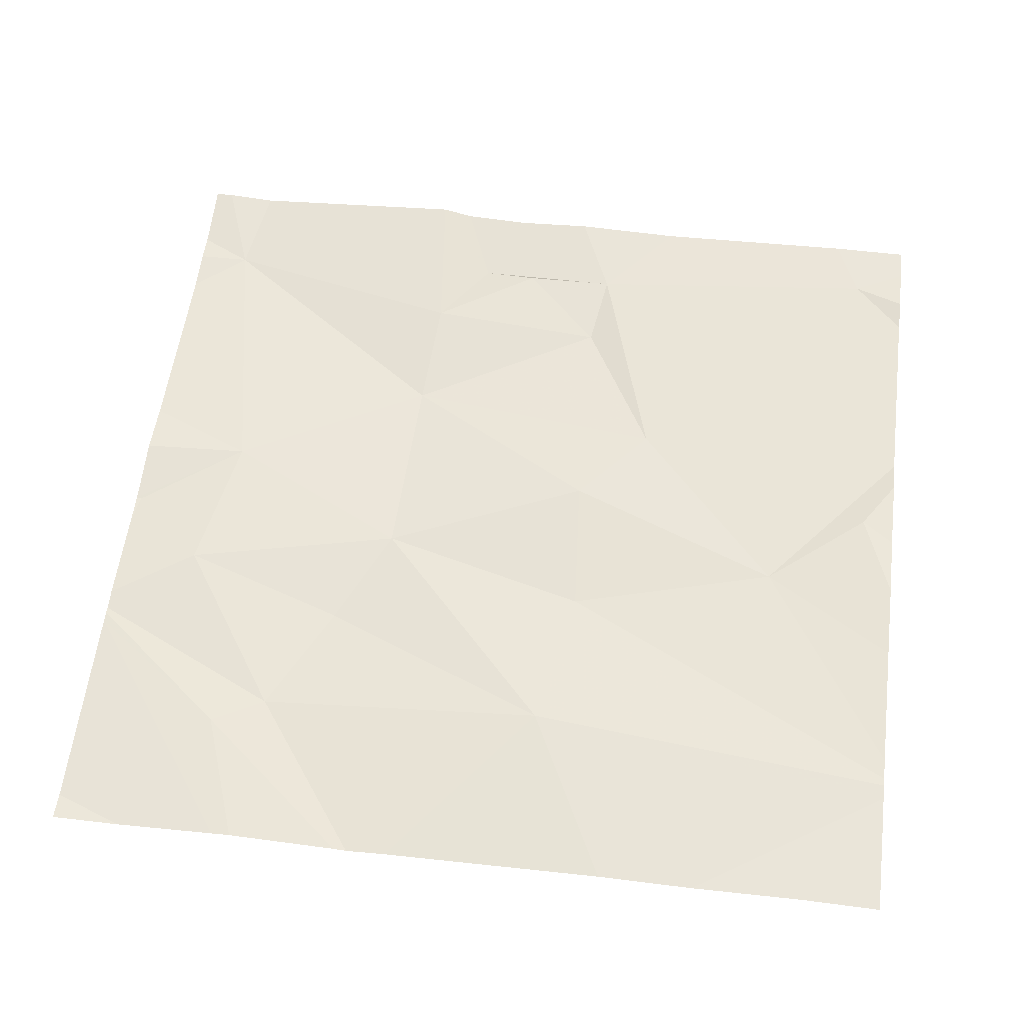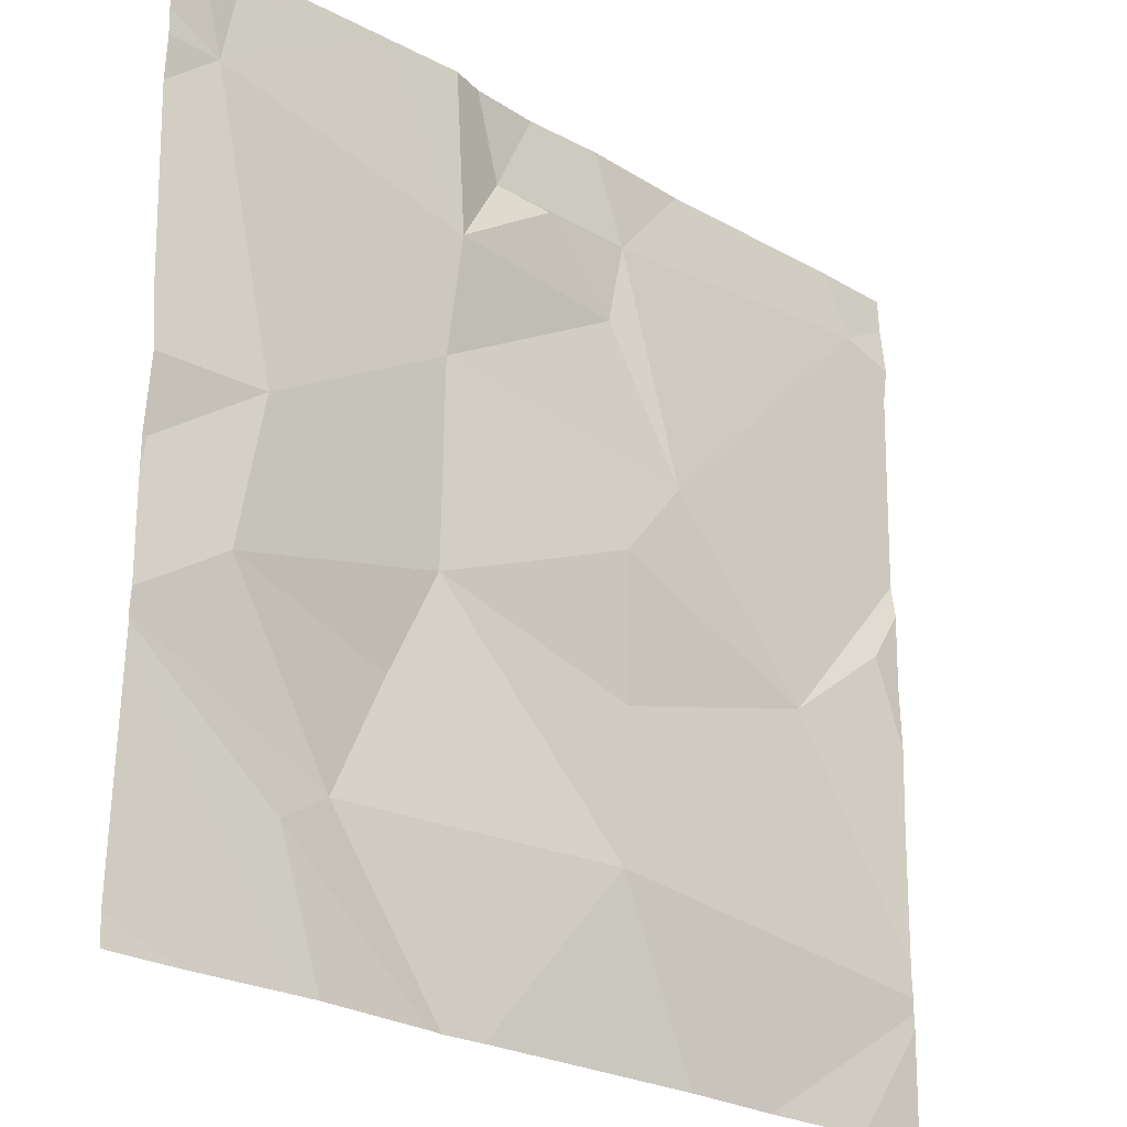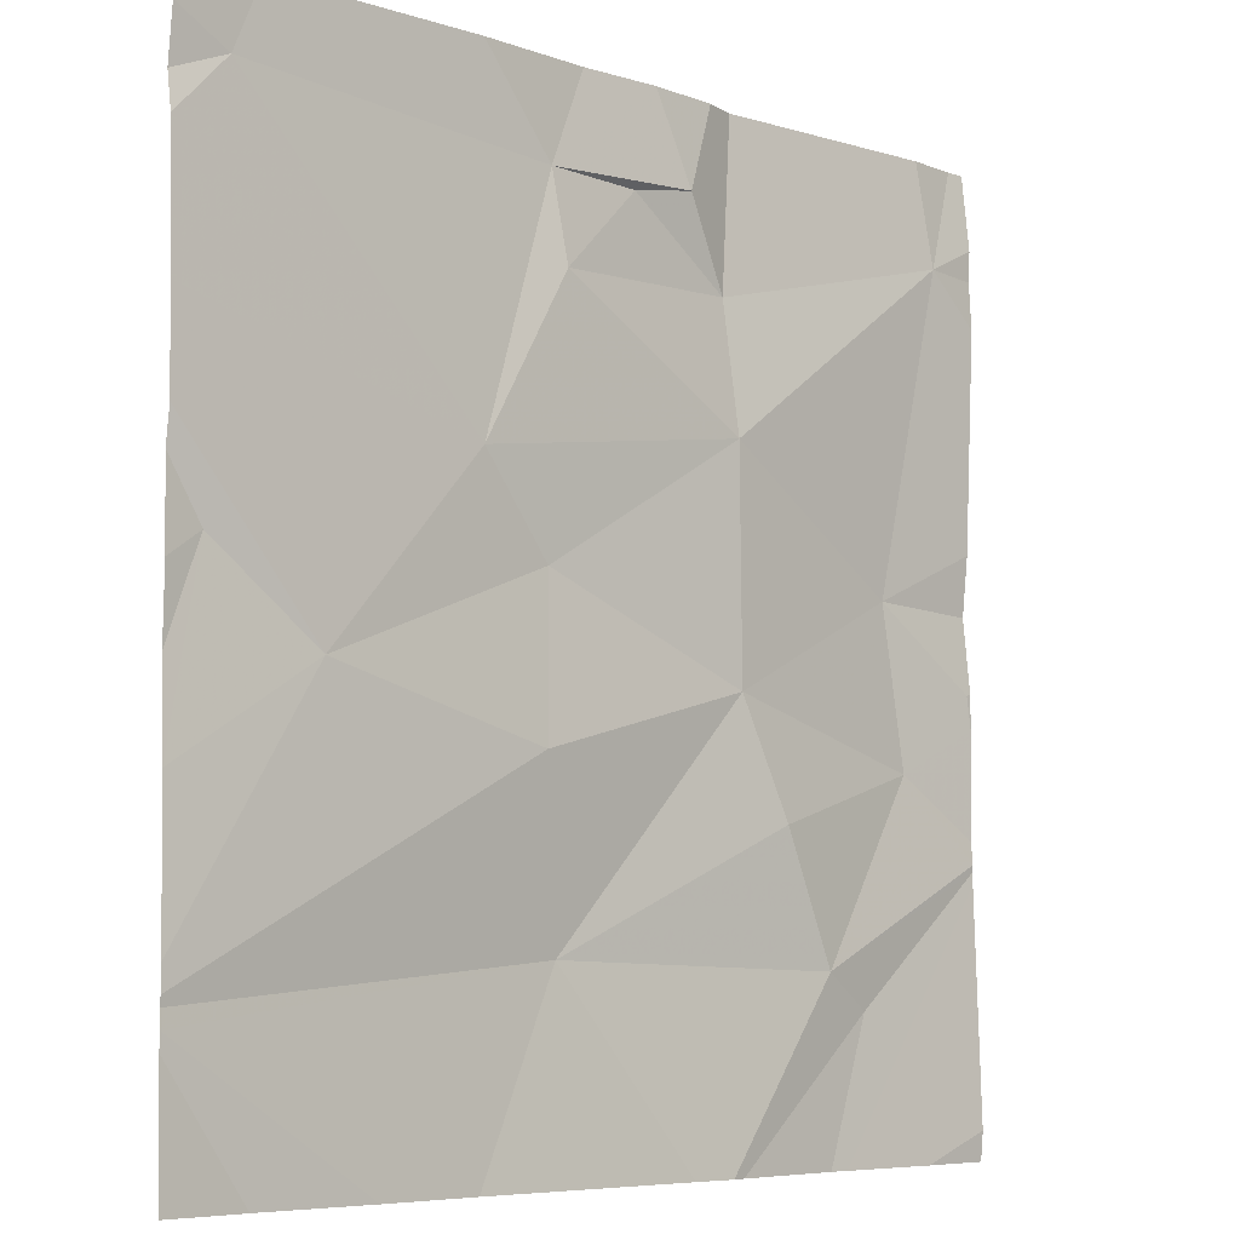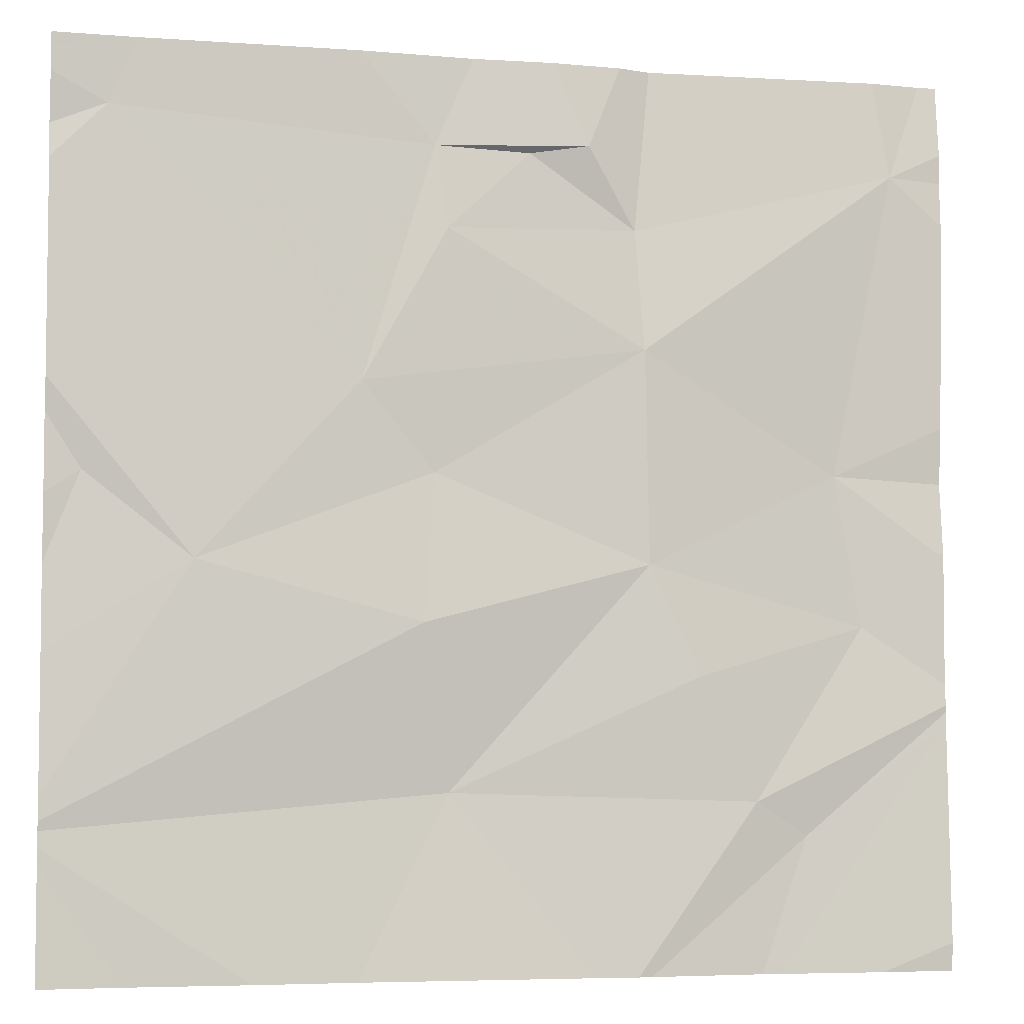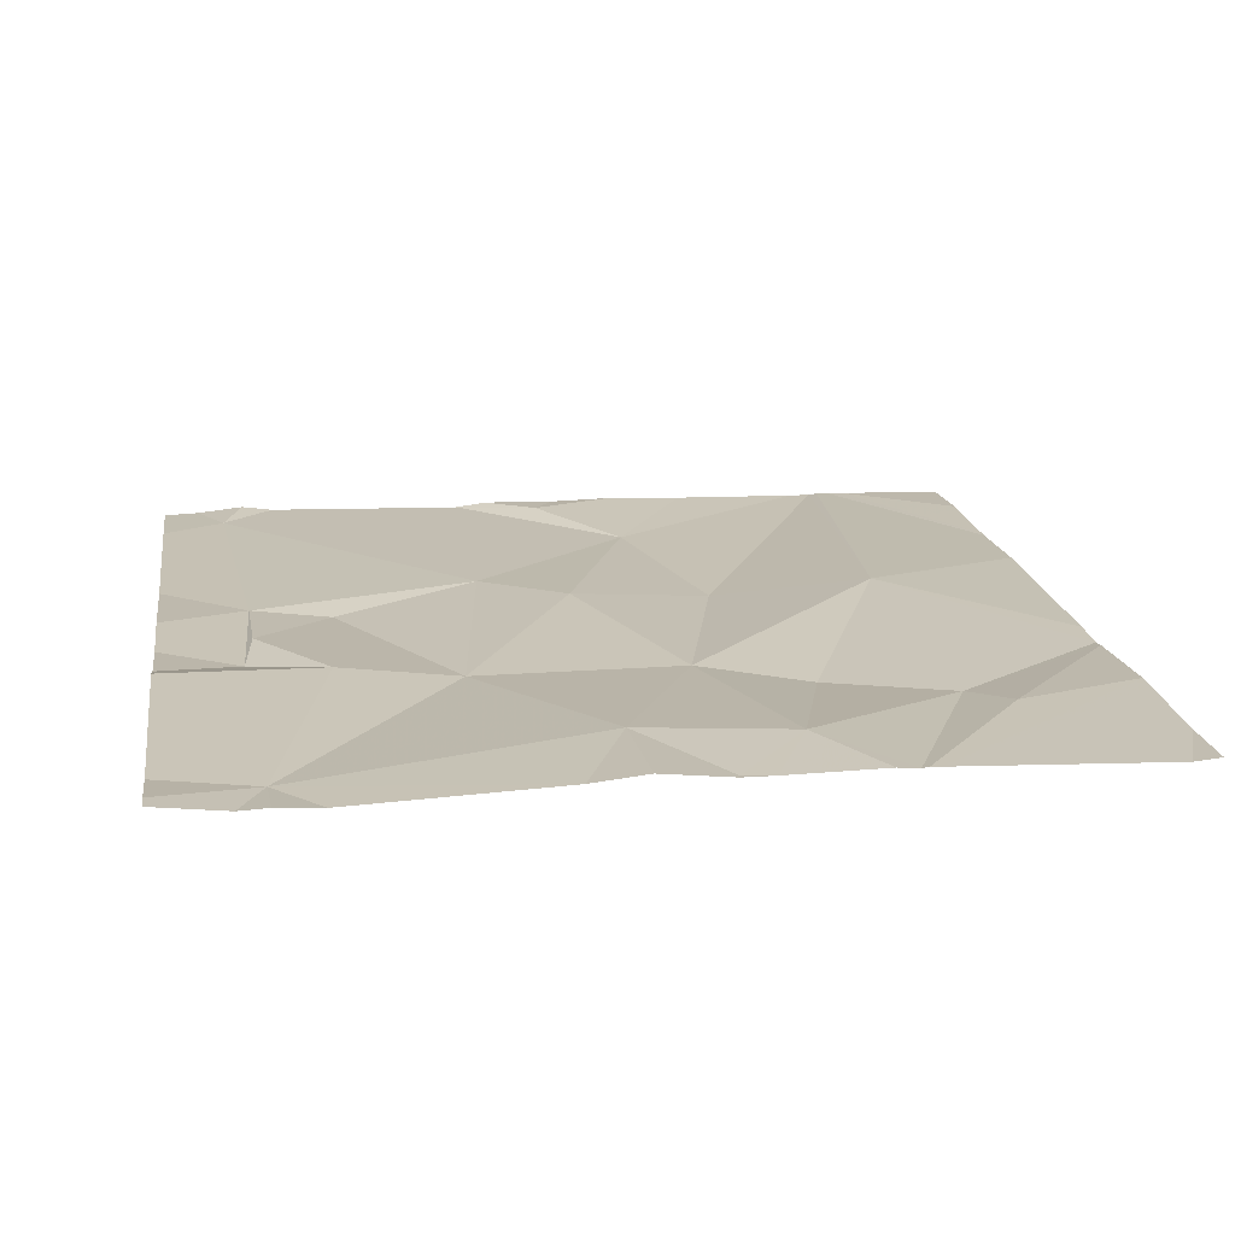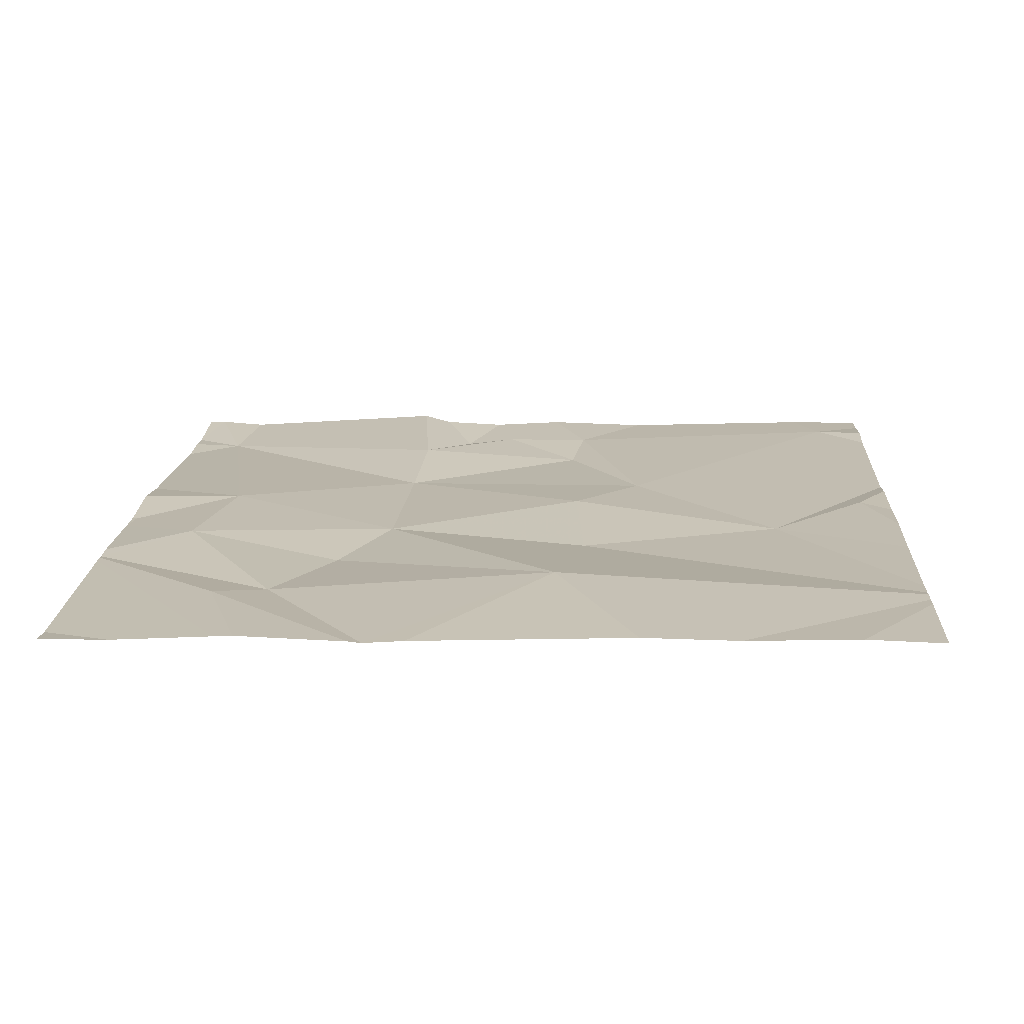
<metadata>
{"format":"obj","ext":"obj","renderer":"f3d","projection":"perspective","resolution":1024,"background":"white","views":[{"elev":57.3,"azim":7.2,"up":"+Z"},{"elev":-25.4,"azim":-43.7,"up":"+Y"},{"elev":-6.5,"azim":134.3,"up":"+Y"},{"elev":-5.5,"azim":165.9,"up":"+Y"},{"elev":16.7,"azim":-98.7,"up":"+Z"},{"elev":15.9,"azim":3.1,"up":"+Z"}]}
</metadata>
<code>
v -114.4 262.1 490.7
v -114.4 261.7 490.7
v -114.4 261.9 490.7
v -114.4 261.6 490.7
v -114.4 262.1 490.7
v -114.4 262.4 490.7
v -115.3 262.4 490.7
v -115.2 262.1 490.7
v -114.4 262 490.7
v -115 262.5 490.7
v -115.3 262 490.7
v -115 262 490.7
v -115 262.2 490.7
v -115 262.5 490.7
v -115.2 261.7 490.7
v -115.3 261.9 490.7
v -114.4 262.5 490.7
v -115 262.4 490.7
v -115 262.3 490.7
v -115.1 261.7 490.7
v -115.1 261.8 490.7
v -114.8 261.7 490.7
v -114.8 262.4 490.7
v -115.1 261.5 490.7
v -114.5 261.5 490.7
v -115.1 262.5 490.7
v -114.8 262.3 490.7
v -114.9 262.4 490.7
v -115 261.5 490.7
v -114.5 262 490.7
v -115 261.5 490.7
v -114.4 262 490.7
v -115 261.5 490.7
v -114.7 261.5 490.7
v -114.9 262.5 490.7
v -114.4 262.4 490.7
v -115.3 261.5 490.7
v -114.8 261.9 490.7
v -114.8 262 490.7
v -114.7 262.1 490.7
v -115.3 262.1 490.7
v -115.3 262.3 490.7
v -115.3 262.5 490.7
v -115.3 261.6 490.7
v -115.3 261.8 490.7
v -115.3 262.4 490.7
v -115.3 262.4 490.7
v -115.3 261.9 490.7
v -115.3 262 490.7
v -115.3 262 490.7
v -115.3 261.8 490.7
v -115.3 261.8 490.7
v -115.3 261.8 490.7
v -114.4 262.4 490.7
v -114.4 262.4 490.7
v -114.4 262.2 490.7
v -114.4 261.9 490.7
v -114.4 261.7 490.7
v -114.4 261.7 490.7
v -114.4 261.7 490.7
v -115.3 261.5 490.7
v -115.2 261.5 490.7
v -114.6 261.5 490.7
v -114.4 261.5 490.7
v -114.6 261.5 490.7
v -114.8 262.5 490.7
v -114.7 262.5 490.7
v -114.5 262.5 490.7
v -114.4 262.5 490.7
v -115.3 262.5 490.7
v -115.3 262.5 490.7
f 41 7 42
f 56 40 1
f 68 36 6
f 55 36 54
f 54 36 40
f 8 12 13
f 67 23 36
f 11 16 8
f 49 8 50
f 45 15 51
f 14 18 10
f 51 20 52
f 64 4 25
f 16 11 48
f 8 16 12
f 21 12 16
f 6 36 55
f 19 7 13
f 13 7 8
f 7 19 26
f 20 15 31
f 52 16 53
f 20 21 16
f 22 21 20
f 35 23 66
f 63 4 59
f 28 27 23
f 1 32 5
f 62 45 37
f 18 28 23
f 68 6 69
f 66 23 67
f 13 27 19
f 28 19 27
f 12 38 39
f 40 30 1
f 32 30 3
f 13 12 39
f 39 40 13
f 12 21 22
f 18 19 28
f 22 38 12
f 40 39 30
f 13 40 27
f 67 36 68
f 23 27 40
f 54 40 56
f 36 23 40
f 2 38 58
f 37 44 61
f 59 22 34
f 22 20 33
f 43 7 26
f 30 39 38
f 58 22 60
f 41 8 7
f 35 18 23
f 9 32 57
f 42 7 47
f 45 44 37
f 5 32 9
f 24 45 62
f 29 22 33
f 46 7 70
f 47 7 46
f 34 22 29
f 48 11 49
f 1 30 32
f 2 30 38
f 49 11 8
f 26 19 14
f 50 8 41
f 25 4 63
f 51 15 20
f 3 30 2
f 52 20 16
f 53 16 48
f 10 18 35
f 33 20 31
f 57 32 3
f 31 15 24
f 58 38 22
f 24 15 45
f 63 59 65
f 60 22 59
f 14 19 18
f 65 59 34
f 69 6 17
f 70 7 43
f 71 46 70

</code>
